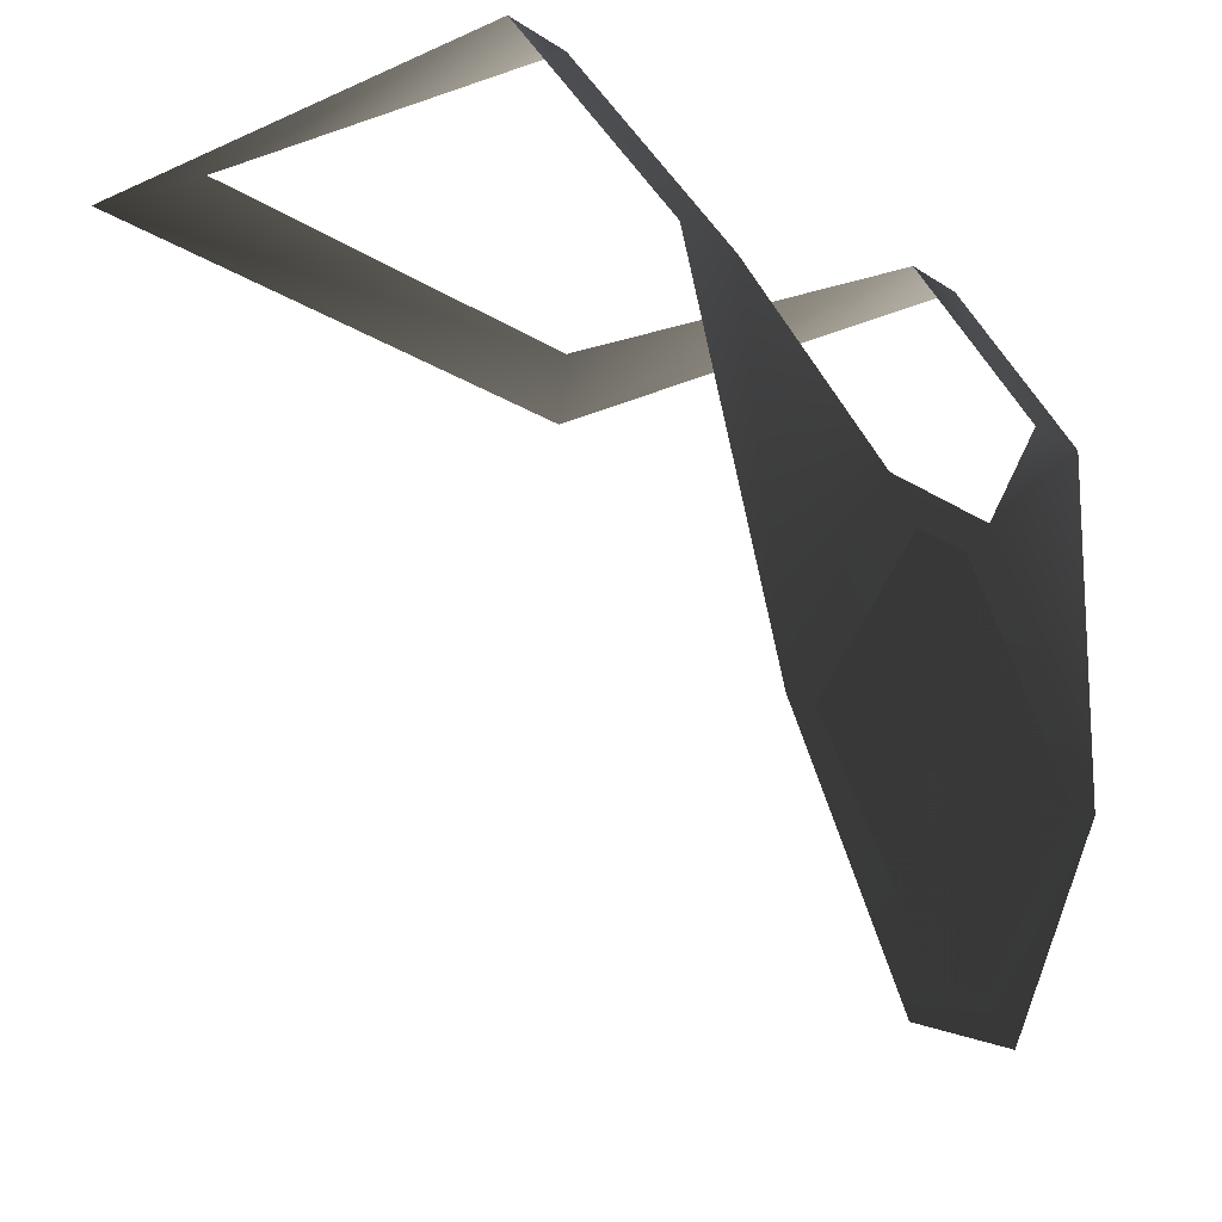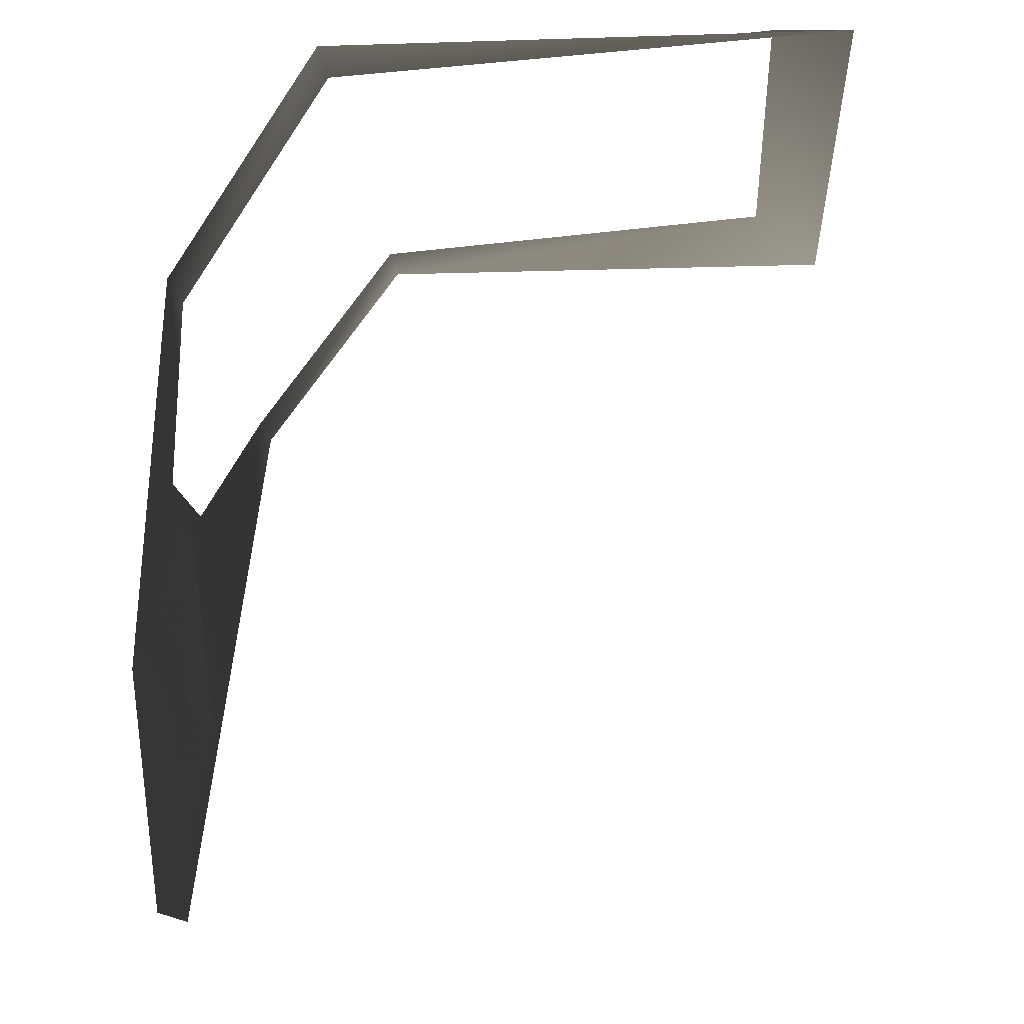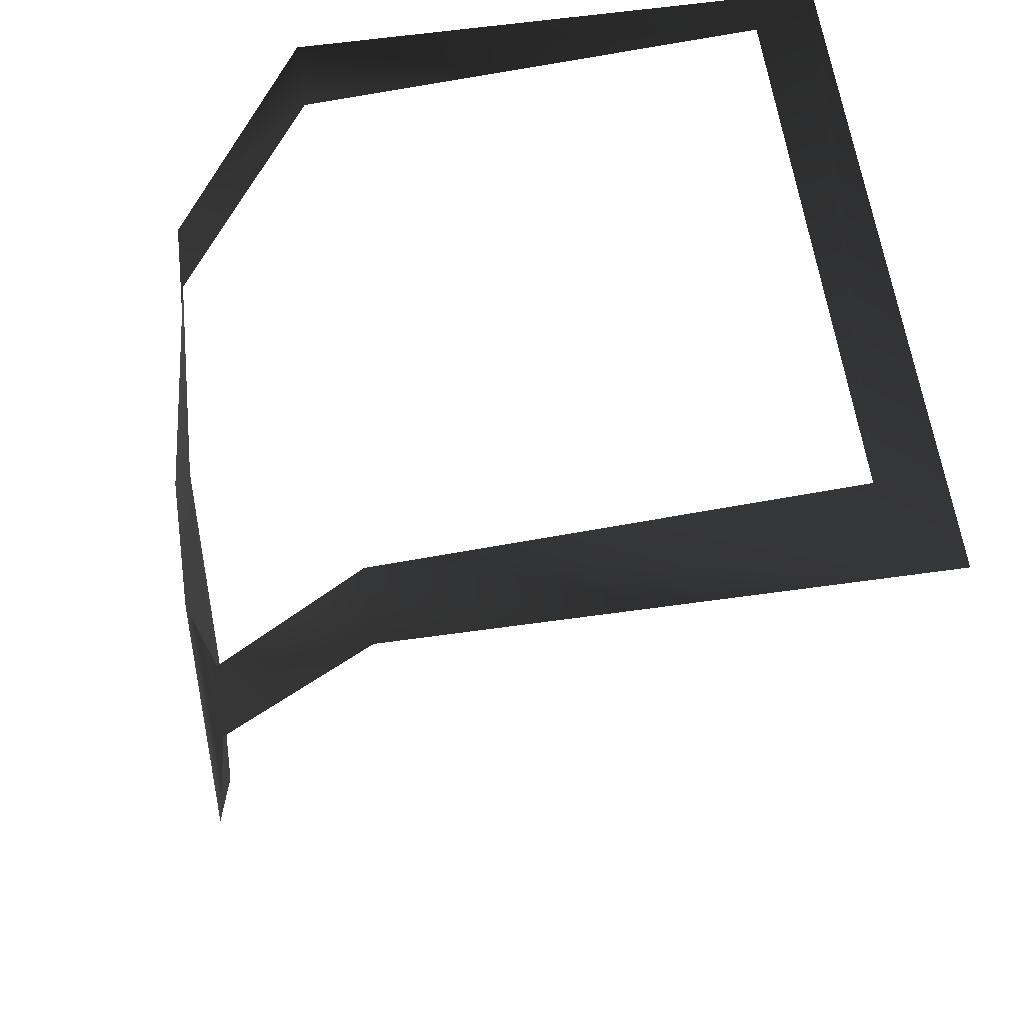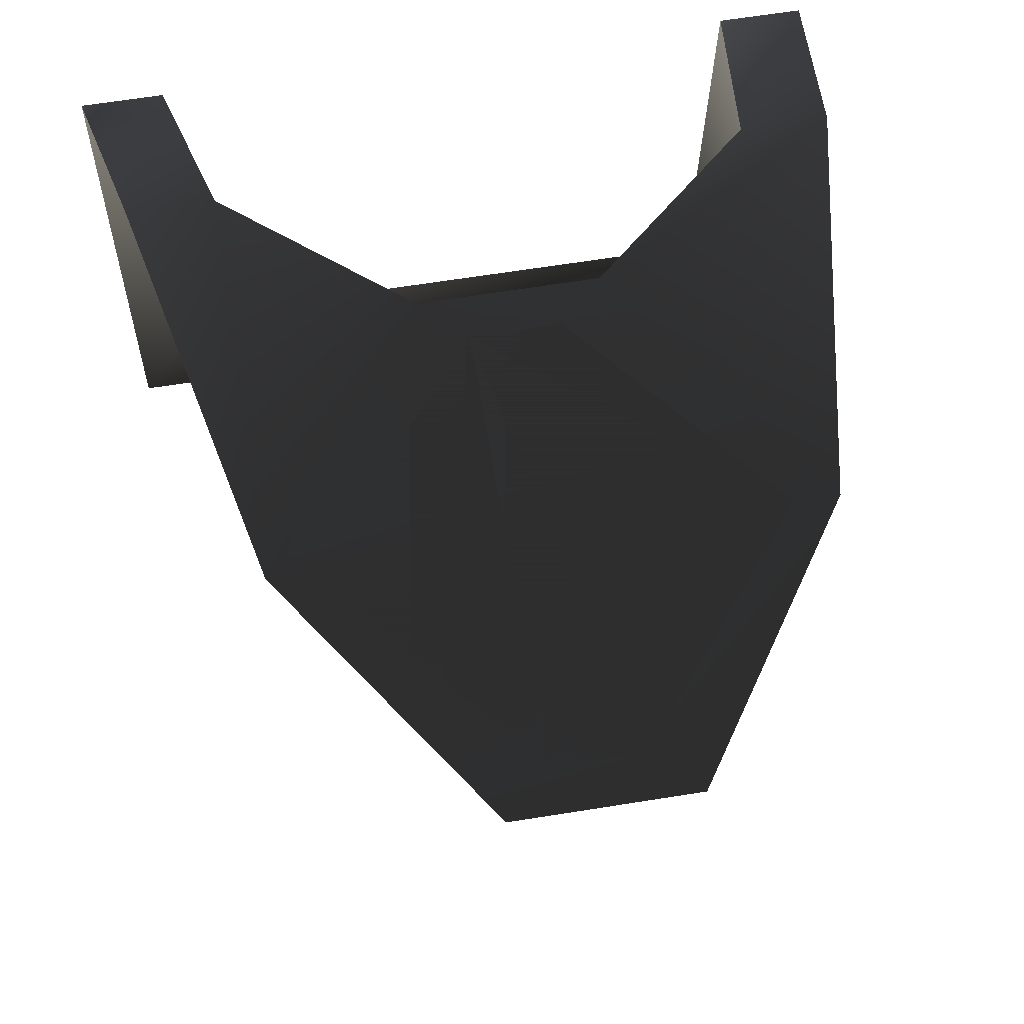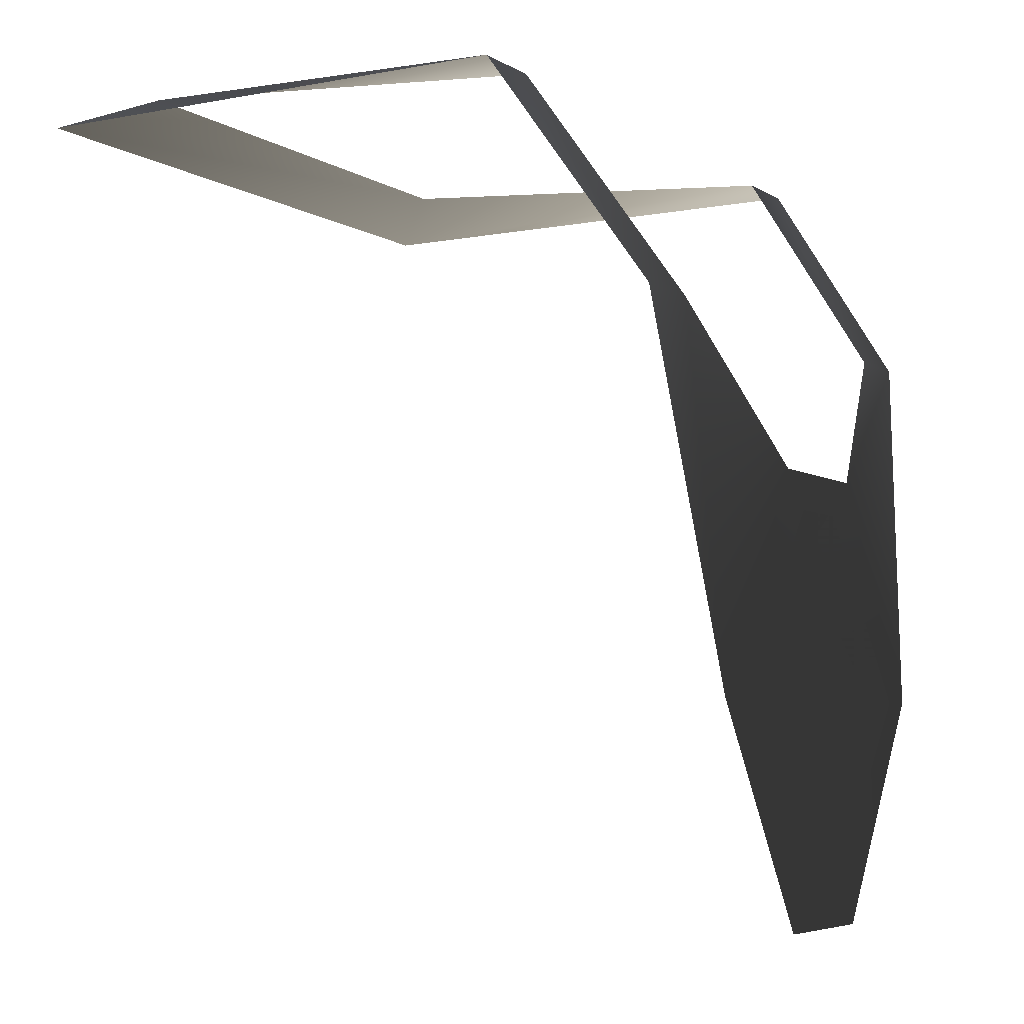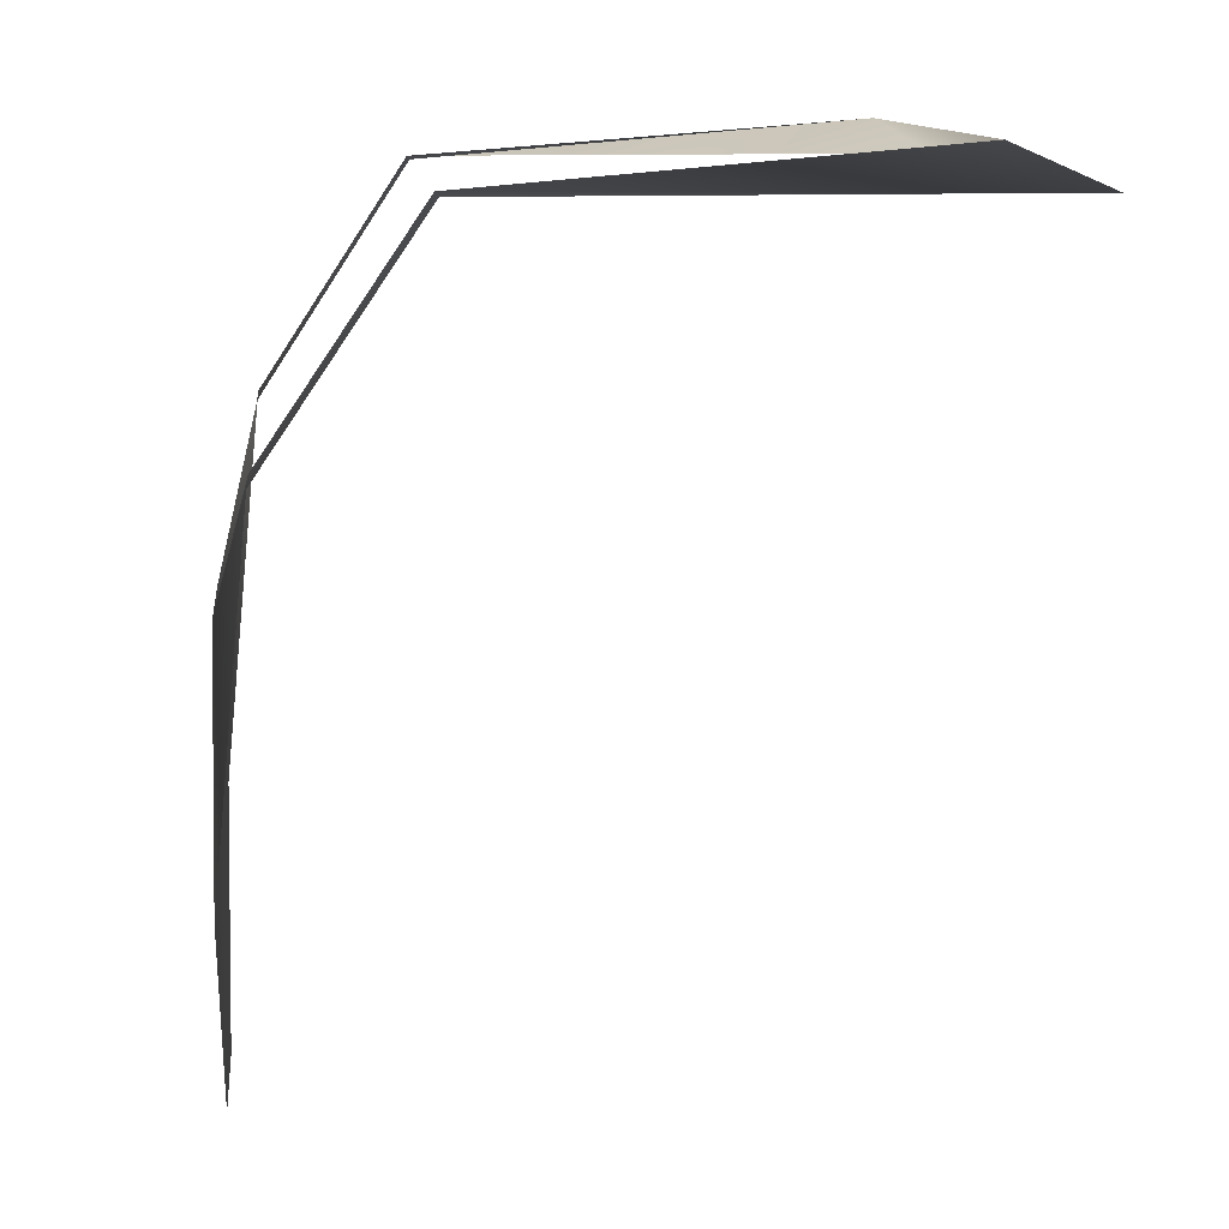
<metadata>
{"format":"obj","ext":"obj","renderer":"f3d","projection":"perspective","resolution":1024,"background":"white","views":[{"elev":-19.5,"azim":-50.3,"up":"+Y"},{"elev":-13.6,"azim":94.0,"up":"+Y"},{"elev":60.0,"azim":81.8,"up":"+Y"},{"elev":62.9,"azim":-9.3,"up":"+Z"},{"elev":-5.6,"azim":-59.8,"up":"+Y"},{"elev":11.9,"azim":83.8,"up":"+Y"}]}
</metadata>
<code>
o 281
v 7 165 -4
v 9 164 -6
v -9 164 -6
v -7 165 -4
v -9 164 8
v -7 164 8
v -8 158 12
v -6 158 12
v -6 148 13
v -2 154 13
v 2 154 13
v 6 148 13
v 8 158 12
v 6 158 12
v 9 164 8
v 7 164 8
v -2 142 13
v 2 142 13
v -1 153 13
v -5 148 13
v -1 143 13
v 1 143 13
v 5 148 13
v 1 153 13
f 1 2 3
f 1 3 4
f 4 3 5
f 4 5 6
f 6 5 7
f 6 7 8
f 8 7 9
f 8 9 10
f 10 9 11
f 11 9 12
f 11 12 13
f 11 13 14
f 14 13 15
f 14 15 16
f 16 15 2
f 16 2 1
f 9 17 18
f 9 18 12
f 19 20 21
f 19 21 22
f 19 22 23
f 19 23 24

</code>
